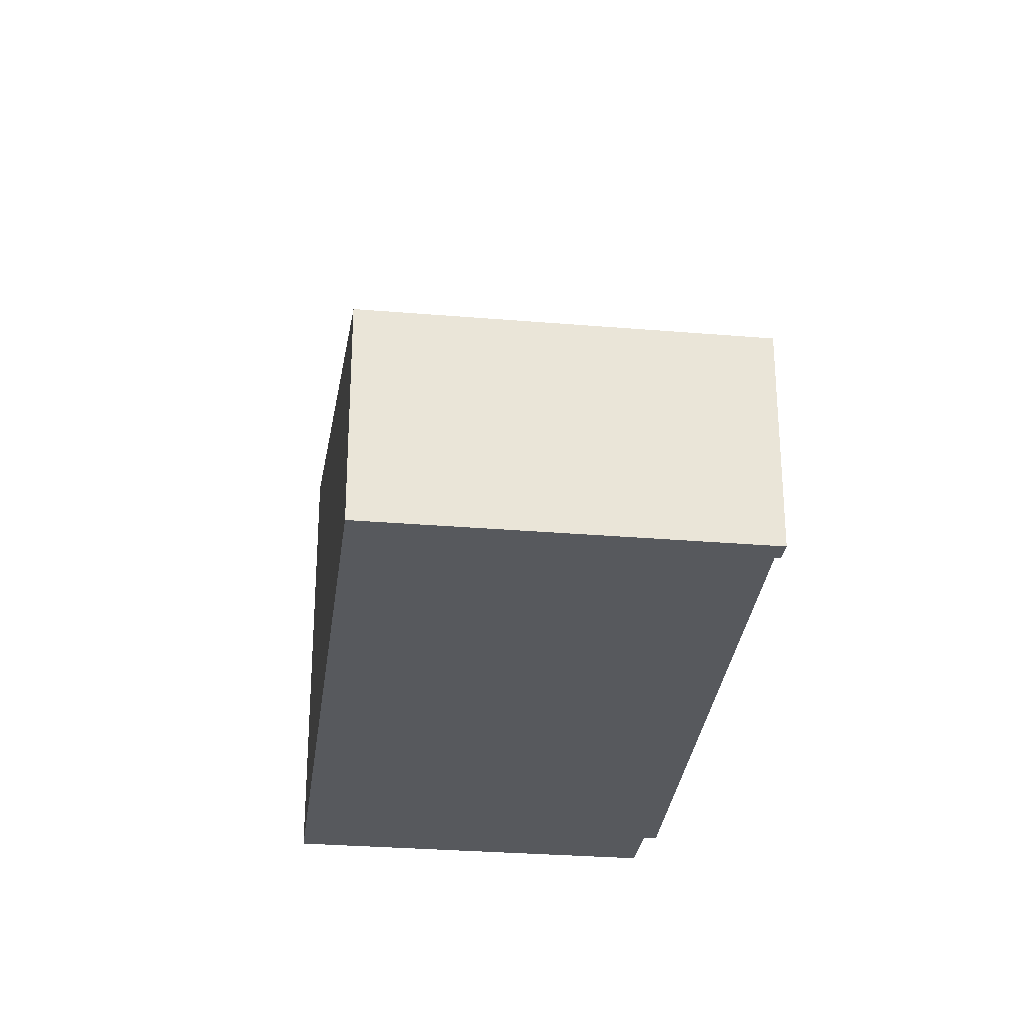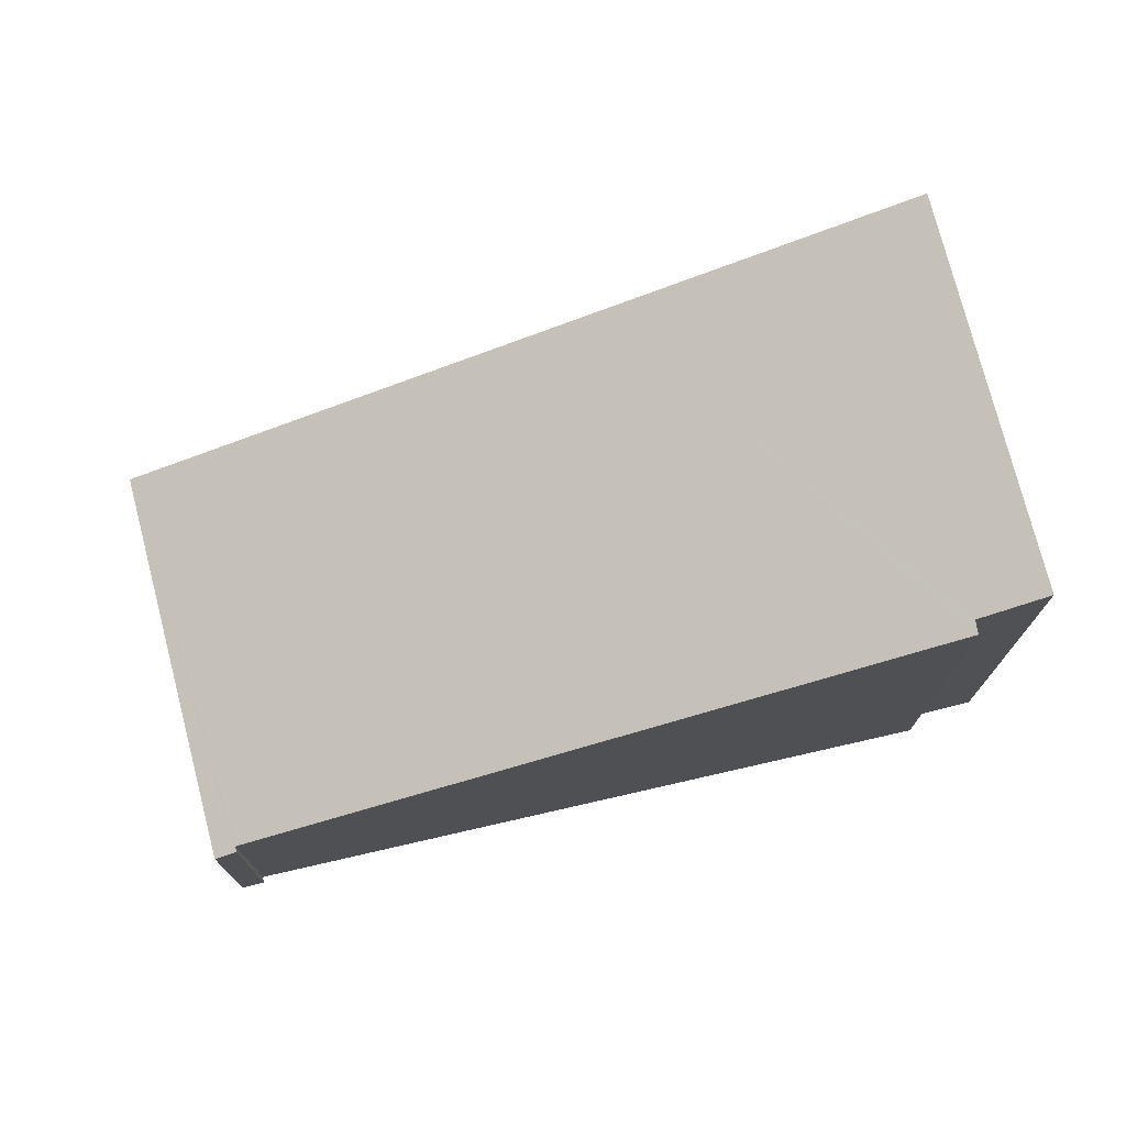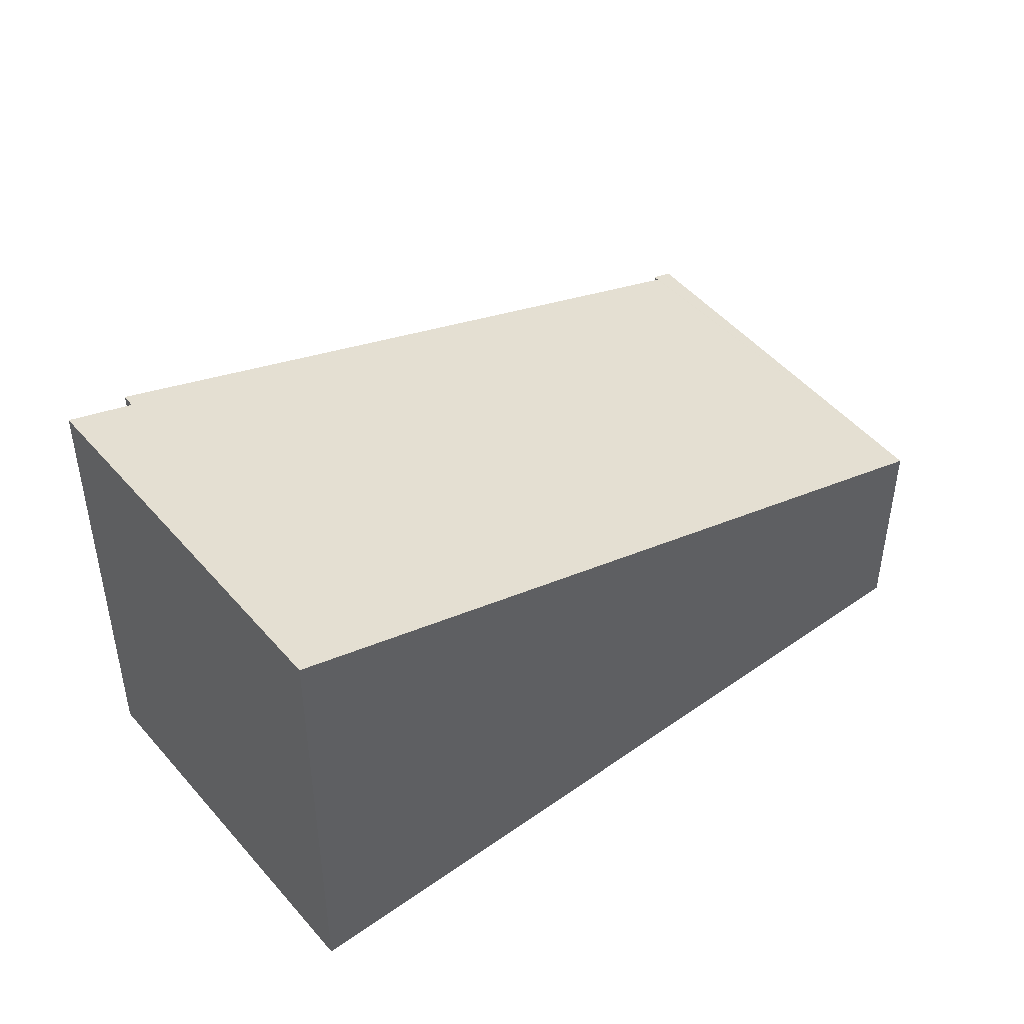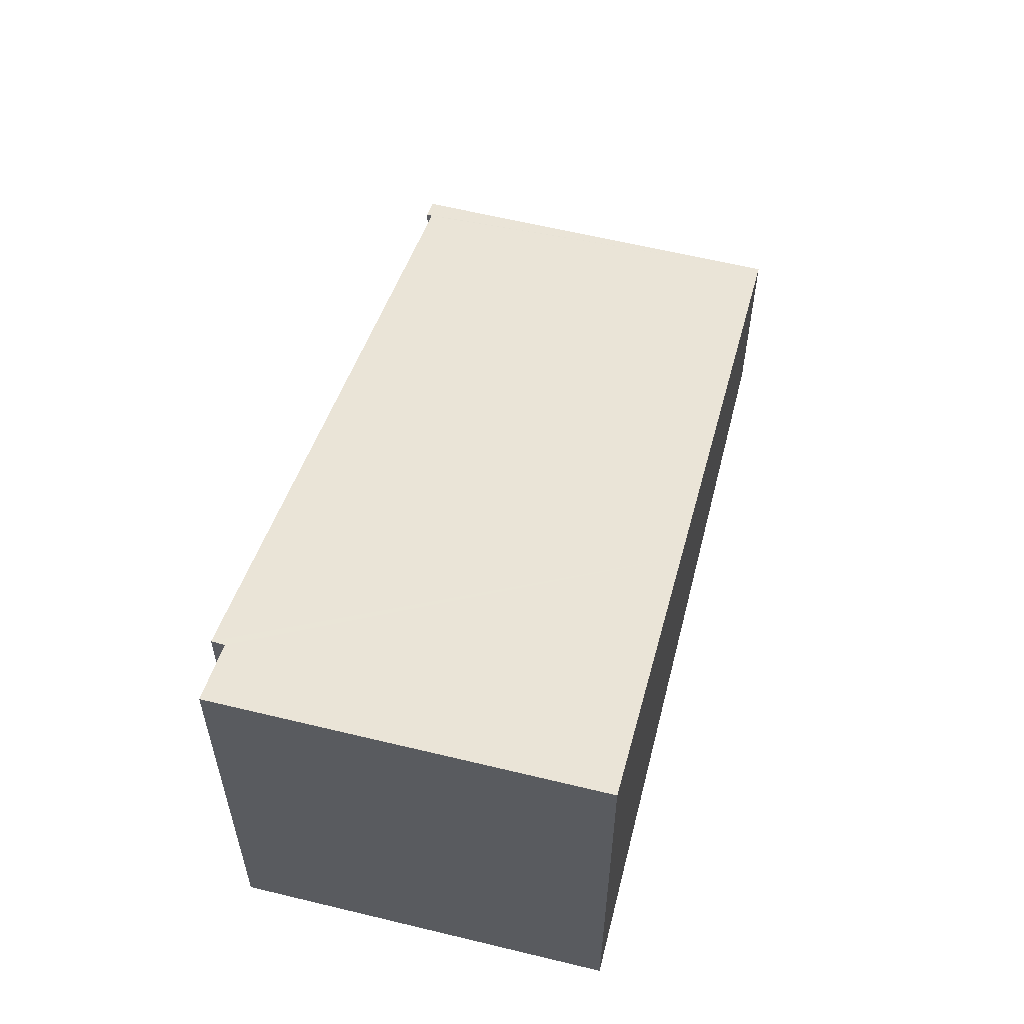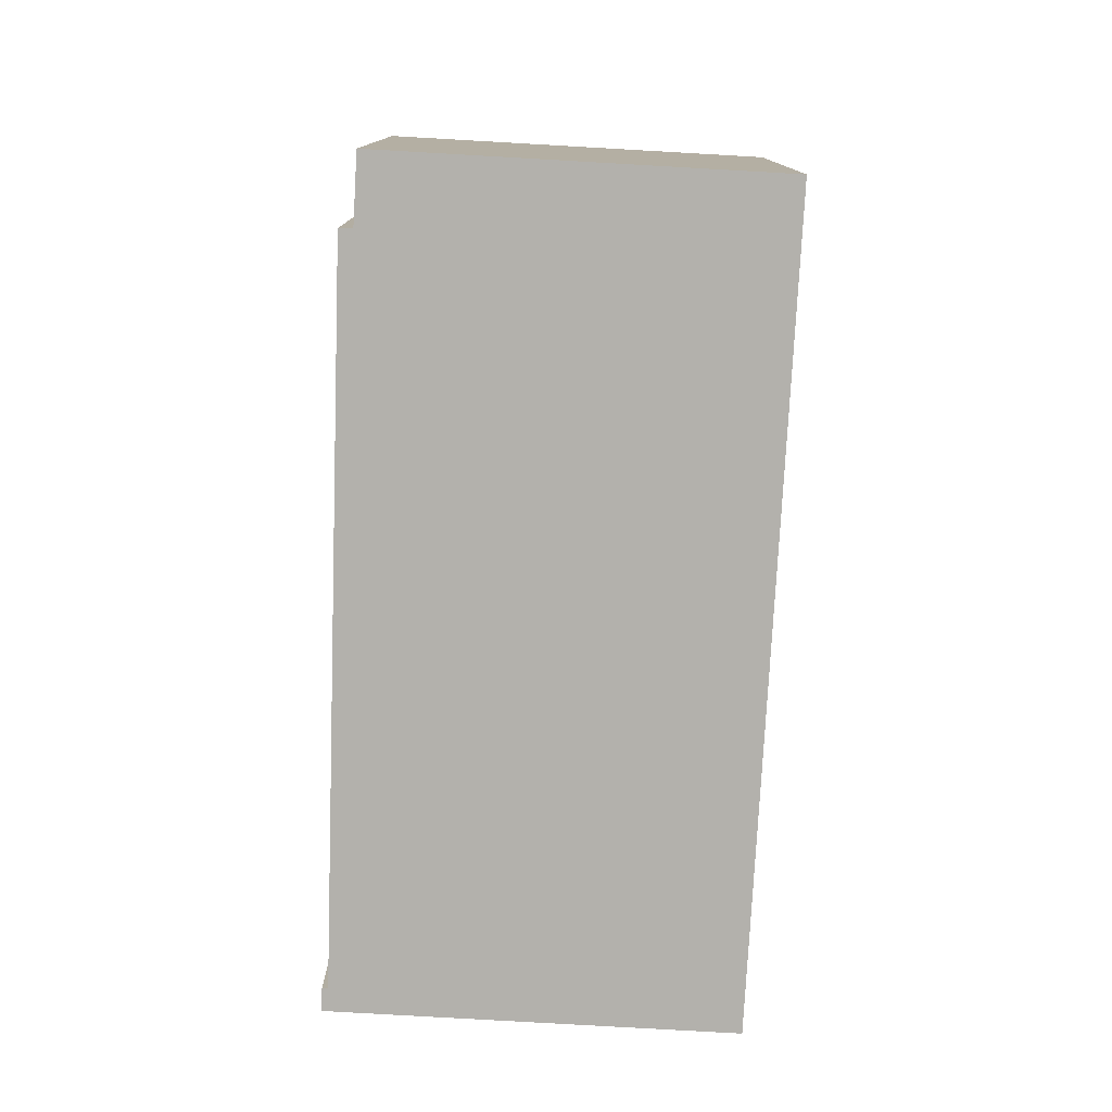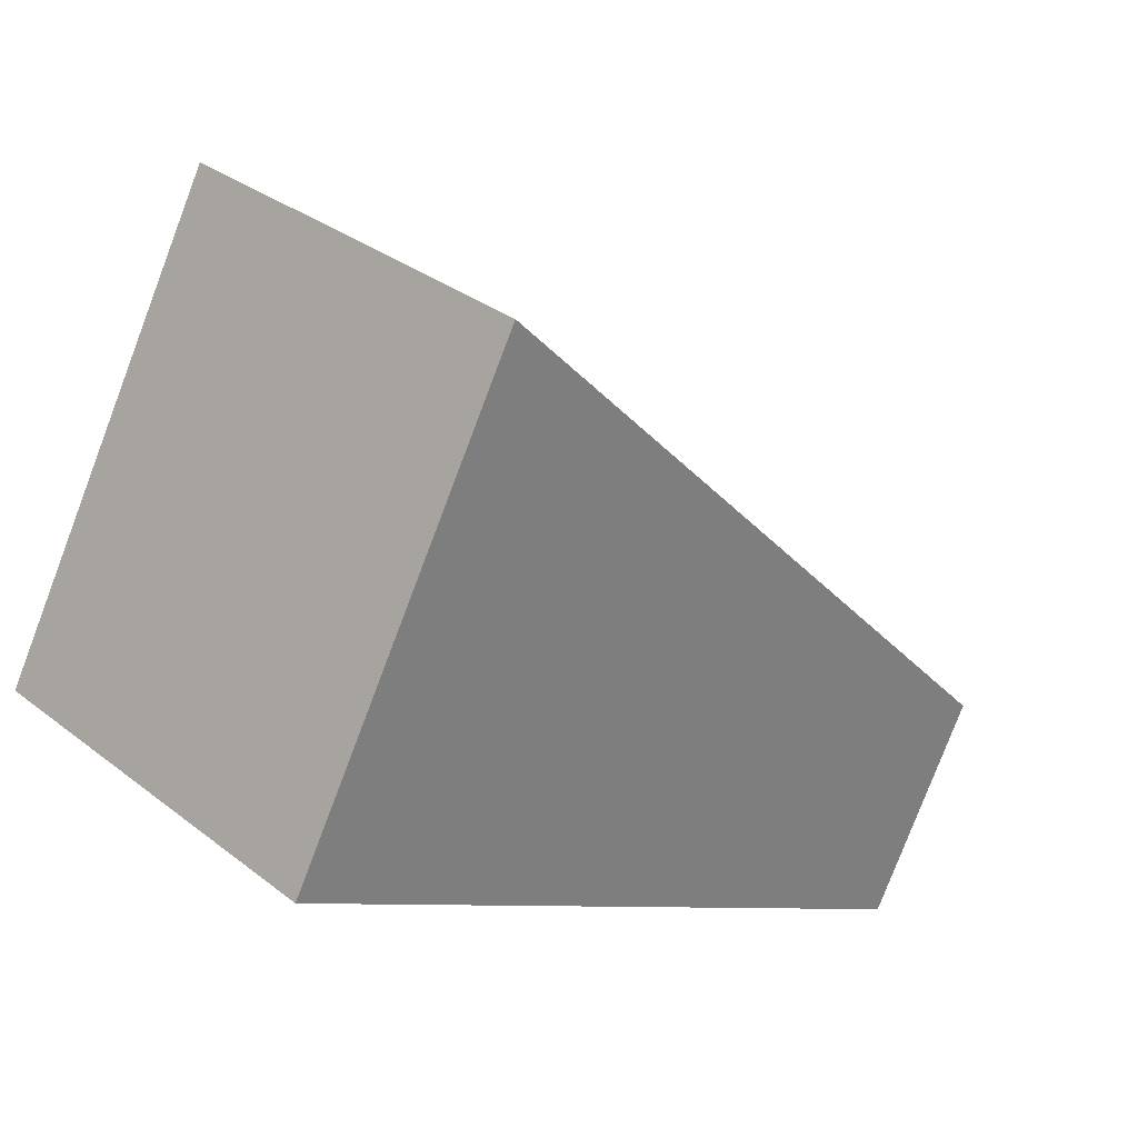
<metadata>
{"format":"obj","ext":"obj","renderer":"f3d","projection":"perspective","resolution":1024,"background":"white","views":[{"elev":-29.0,"azim":-51.0,"up":"+Y"},{"elev":75.5,"azim":31.7,"up":"+Y"},{"elev":48.4,"azim":-172.3,"up":"+Y"},{"elev":59.9,"azim":150.2,"up":"+Y"},{"elev":-79.1,"azim":132.9,"up":"+Y"},{"elev":-78.7,"azim":159.2,"up":"+Z"}]}
</metadata>
<code>
v  2.671 2.082 2.565
v  2.816 2.15 2.414
v  0 2.082 1.275e-16
v  2.78 2.152 2.373
v  4.177 2.791 0.996
v  3.159 3.568 -3.29
v  7.489 4.305 -2.267
v  7.401 4.307 -2.362
v  5.18 4.519 -5.395
v  7.851 4.519 -2.83
v  2.78 -1.453e-16 2.373
v  2.816 -1.478e-16 2.414
v  7.401 1.446e-16 -2.362
v  7.489 1.388e-16 -2.267
v  7.851 1.733e-16 -2.83
v  5.18 3.303e-16 -5.395
v  4.177 -6.099e-17 0.996
v  2.671 -1.571e-16 2.565
v  3.159 2.015e-16 -3.29
v  0 0 0
g defaultobject
f 1 2 3
f 4 3 2
f 5 3 4
f 6 3 5
f 7 6 5
f 8 6 7
f 9 6 8
f 10 9 8
f 2 11 4
f 11 2 12
f 7 13 8
f 13 7 14
f 15 9 10
f 9 15 16
f 11 5 4
f 5 11 7
f 7 11 17
f 7 17 14
f 8 15 10
f 15 8 13
f 1 12 2
f 12 1 18
f 16 6 9
f 6 16 3
f 3 16 19
f 3 19 20
f 20 1 3
f 1 20 18
f 13 16 15
f 16 13 19
f 19 13 14
f 19 14 17
f 19 17 20
f 20 17 11
f 20 11 12
f 20 12 18

</code>
